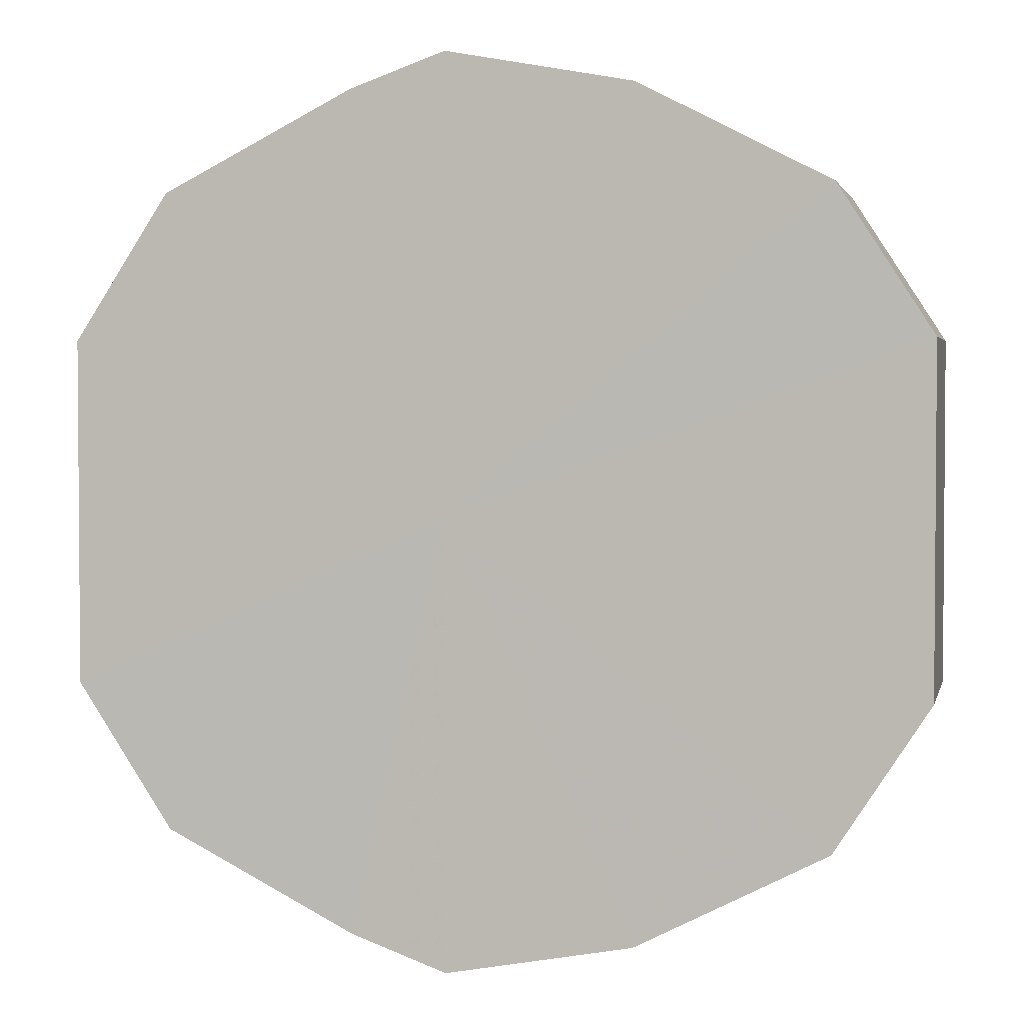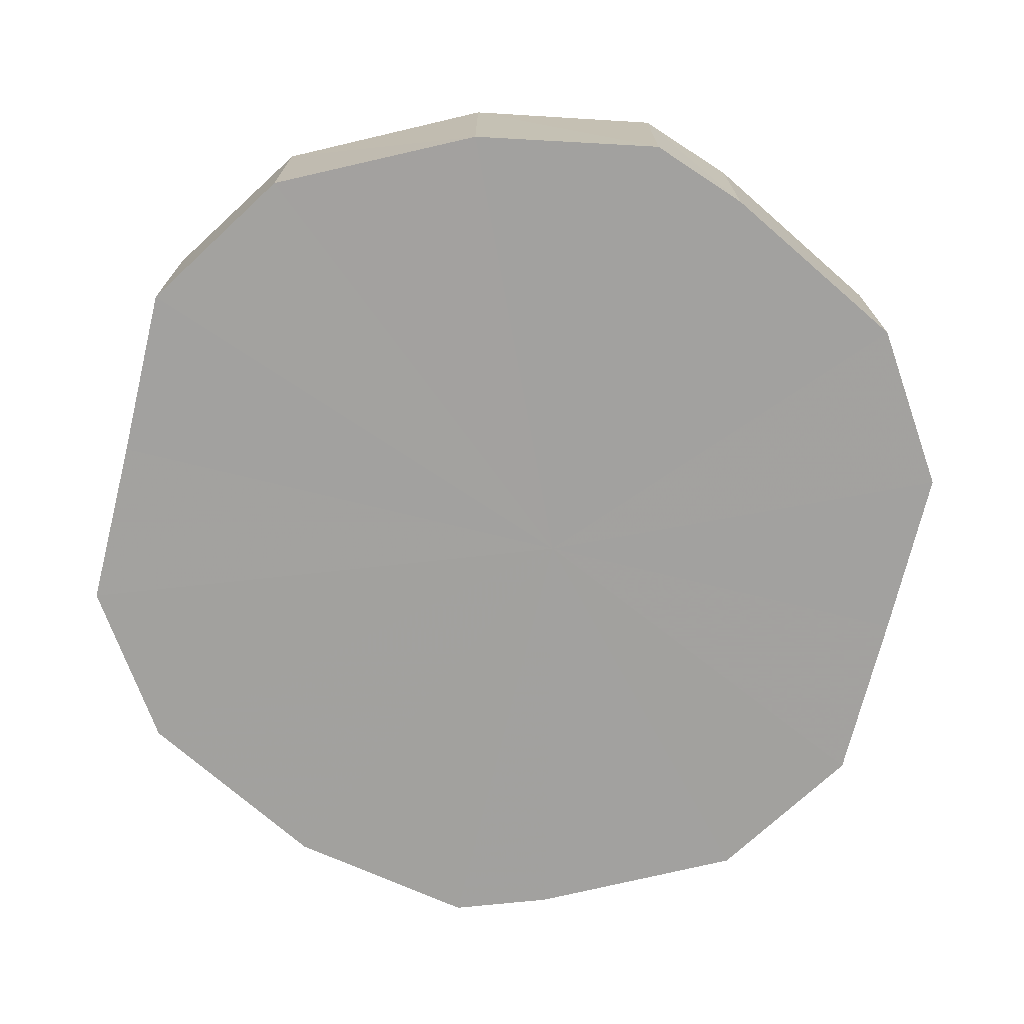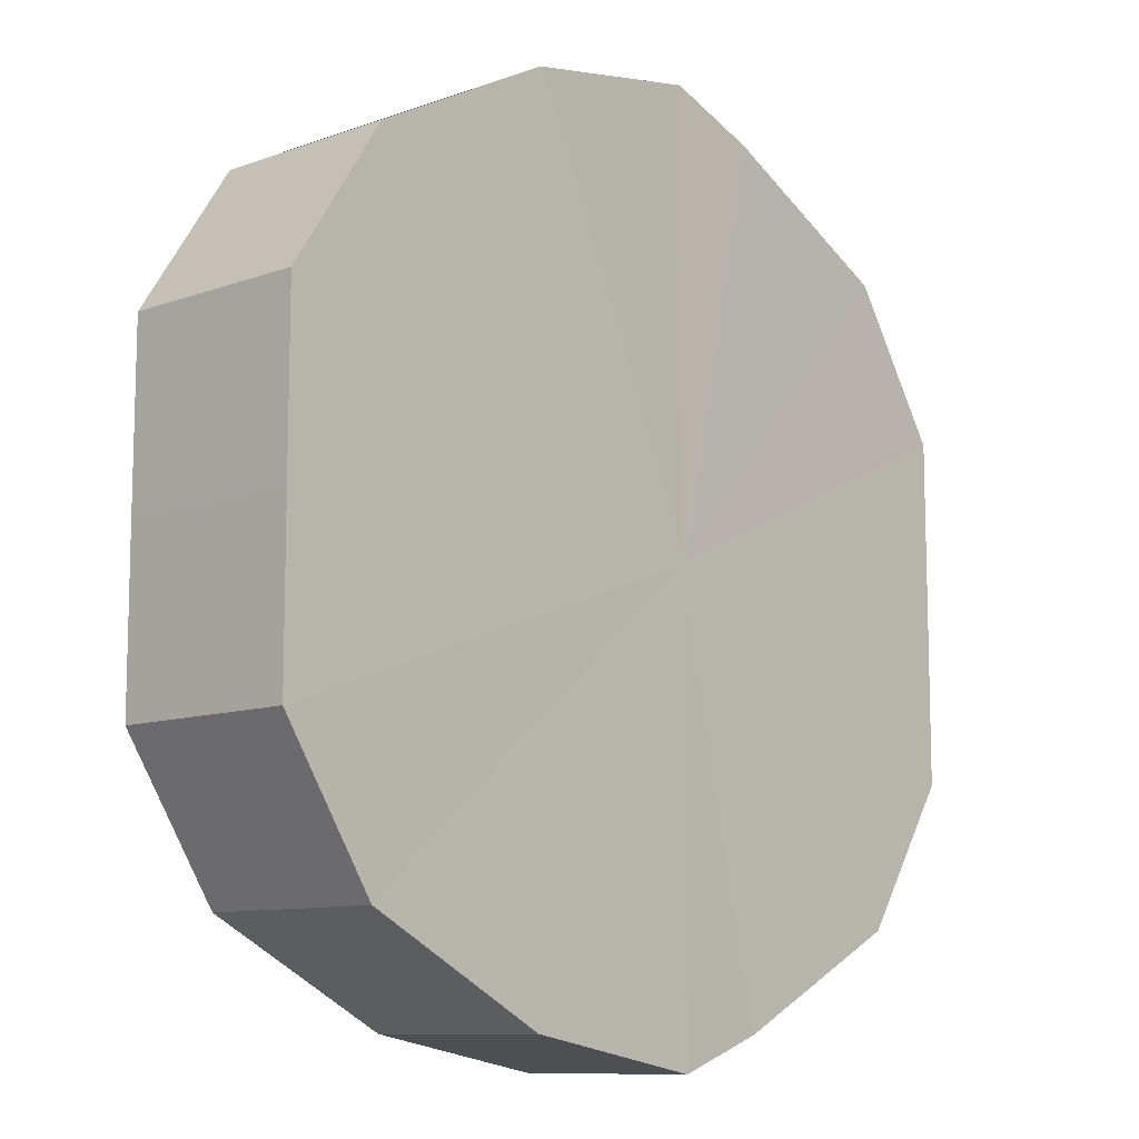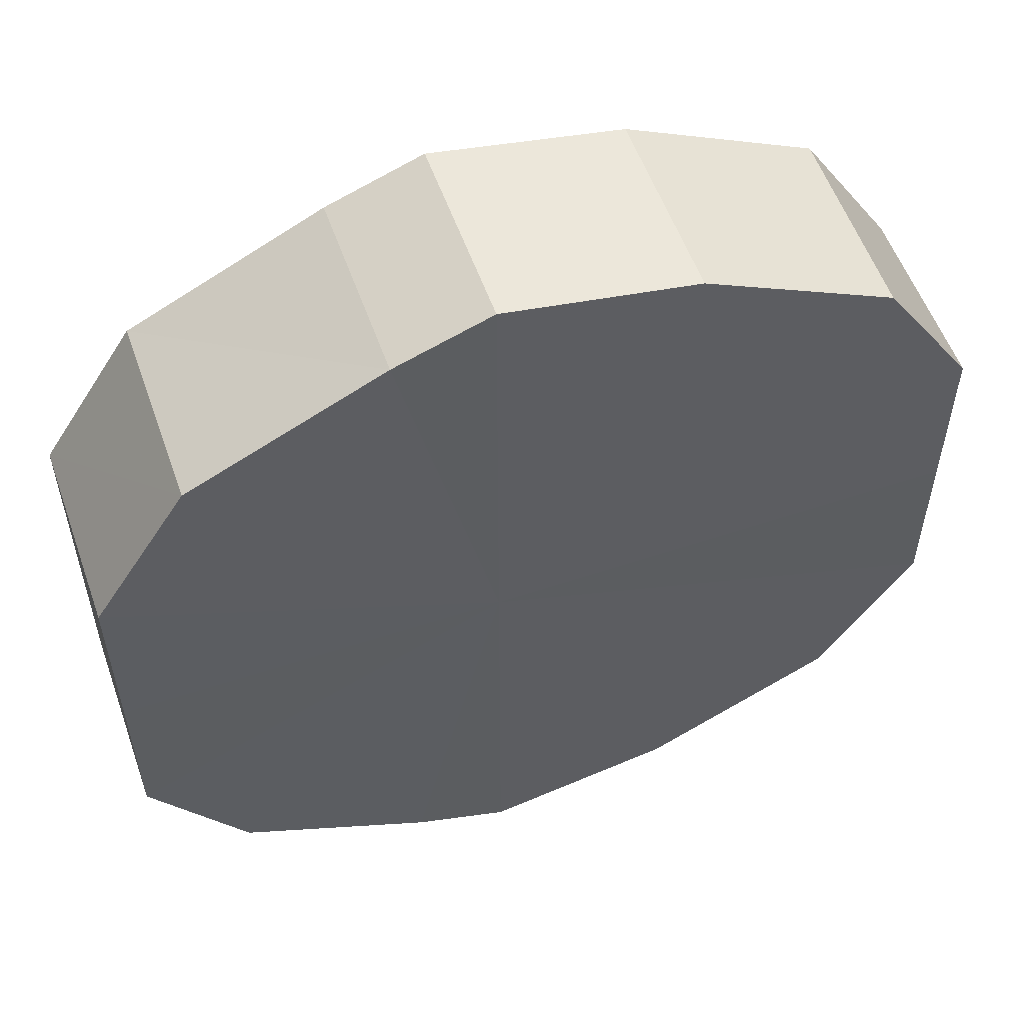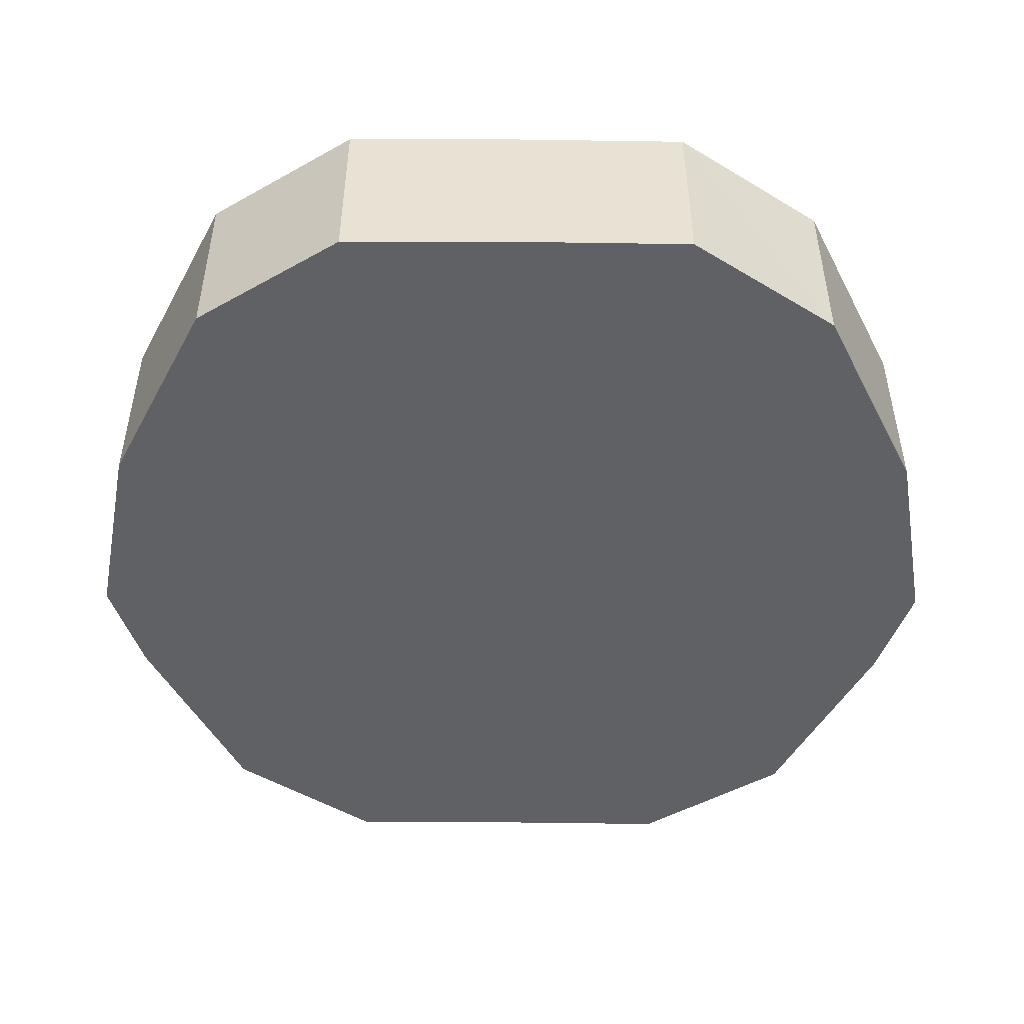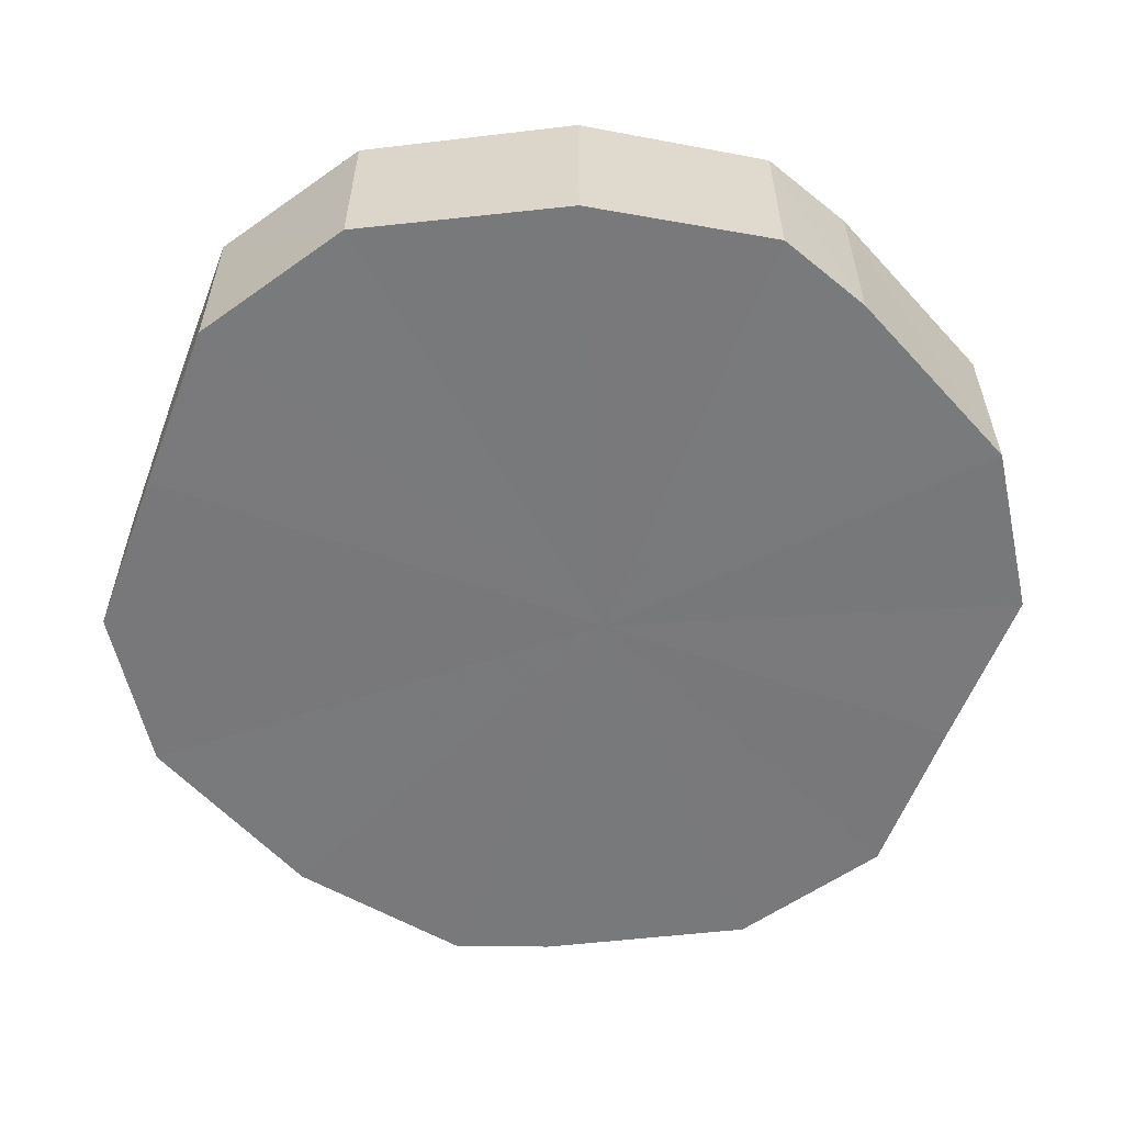
<metadata>
{"format":"obj","ext":"obj","renderer":"f3d","projection":"perspective","resolution":1024,"background":"white","views":[{"elev":2.7,"azim":12.3,"up":"+Z"},{"elev":-72.2,"azim":166.2,"up":"+Y"},{"elev":-10.1,"azim":132.5,"up":"+Z"},{"elev":55.8,"azim":-19.3,"up":"+Z"},{"elev":-49.2,"azim":89.4,"up":"+Y"},{"elev":-57.8,"azim":159.3,"up":"+Y"}]}
</metadata>
<code>
o 8872
v 2229 1908 10.13
v 2229 1908 10.15
v 2229 1908 10.13
v 2229 1908 10.16
v 2229 1908 10.15
v 2229 1908 10.11
v 2229 1908 10.11
v 2229 1908 10.17
v 2229 1908 10.16
v 2229 1908 10.1
v 2229 1908 10.1
v 2229 1908 10.18
v 2229 1908 10.17
v 2229 1908 10.09
v 2229 1908 10.09
v 2229 1908 10.17
v 2229 1908 10.18
v 2229 1908 10.08
v 2229 1908 10.08
v 2229 1908 10.16
v 2229 1908 10.17
v 2229 1908 10.09
v 2229 1908 10.09
v 2229 1908 10.15
v 2229 1908 10.16
v 2229 1908 10.1
v 2229 1908 10.1
v 2229 1908 10.13
v 2229 1908 10.15
v 2229 1908 10.11
v 2229 1908 10.11
v 2229 1908 10.13
v 2229 1908 10.13
v 2229 1908 10.15
v 2229 1908 10.15
v 2229 1908 10.16
v 2229 1908 10.16
v 2229 1908 10.11
v 2229 1908 10.13
v 2229 1908 10.1
v 2229 1908 10.11
v 2229 1908 10.17
v 2229 1908 10.17
v 2229 1908 10.09
v 2229 1908 10.1
v 2229 1908 10.08
v 2229 1908 10.09
v 2229 1908 10.18
v 2229 1908 10.18
v 2229 1908 10.09
v 2229 1908 10.08
v 2229 1908 10.1
v 2229 1908 10.09
v 2229 1908 10.17
v 2229 1908 10.17
v 2229 1908 10.11
v 2229 1908 10.1
v 2229 1908 10.13
v 2229 1908 10.11
v 2229 1908 10.16
v 2229 1908 10.16
v 2229 1908 10.15
v 2229 1908 10.13
v 2229 1908 10.15
v 2229 1908 10.13
v 2229 1908 10.15
v 2229 1908 10.13
v 2229 1908 10.16
v 2229 1908 10.11
v 2229 1908 10.17
v 2229 1908 10.1
v 2229 1908 10.18
v 2229 1908 10.09
v 2229 1908 10.17
v 2229 1908 10.08
v 2229 1908 10.16
v 2229 1908 10.09
v 2229 1908 10.15
v 2229 1908 10.1
v 2229 1908 10.13
v 2229 1908 10.11
v 2229 1908 10.13
v 2229 1908 10.13
v 2229 1908 10.15
v 2229 1908 10.11
v 2229 1908 10.16
v 2229 1908 10.1
v 2229 1908 10.17
v 2229 1908 10.09
v 2229 1908 10.18
v 2229 1908 10.08
v 2229 1908 10.17
v 2229 1908 10.09
v 2229 1908 10.16
v 2229 1908 10.1
v 2229 1908 10.15
v 2229 1908 10.11
v 2229 1908 10.13
f 1 2 3
f 2 4 5
f 6 1 7
f 4 8 9
f 10 6 11
f 8 12 13
f 14 10 15
f 12 16 17
f 18 14 19
f 16 20 21
f 22 18 23
f 20 24 25
f 26 22 27
f 24 28 29
f 30 26 31
f 28 30 32
f 33 34 35
f 35 36 37
f 38 39 33
f 40 41 38
f 37 42 43
f 44 45 40
f 46 47 44
f 43 48 49
f 50 51 46
f 52 53 50
f 49 54 55
f 56 57 52
f 58 59 56
f 55 60 61
f 62 63 58
f 61 64 62
f 65 66 67
f 65 68 66
f 65 67 69
f 65 70 68
f 65 69 71
f 65 72 70
f 65 71 73
f 65 74 72
f 65 73 75
f 65 76 74
f 65 75 77
f 65 78 76
f 65 77 79
f 65 80 78
f 65 79 81
f 65 81 80
f 82 83 84
f 82 85 83
f 82 84 86
f 82 87 85
f 82 86 88
f 82 89 87
f 82 88 90
f 82 91 89
f 82 90 92
f 82 93 91
f 82 92 94
f 82 95 93
f 82 94 96
f 82 97 95
f 82 96 98
f 82 98 97

</code>
